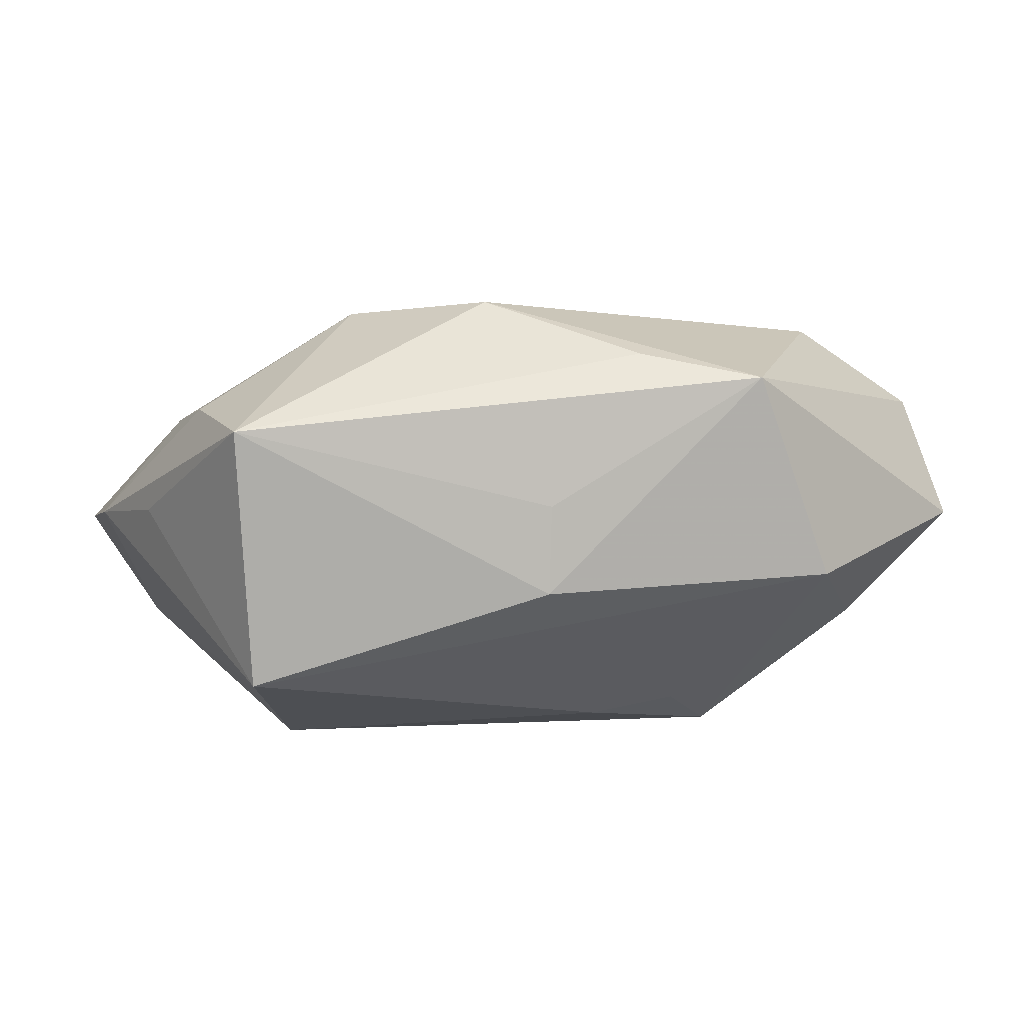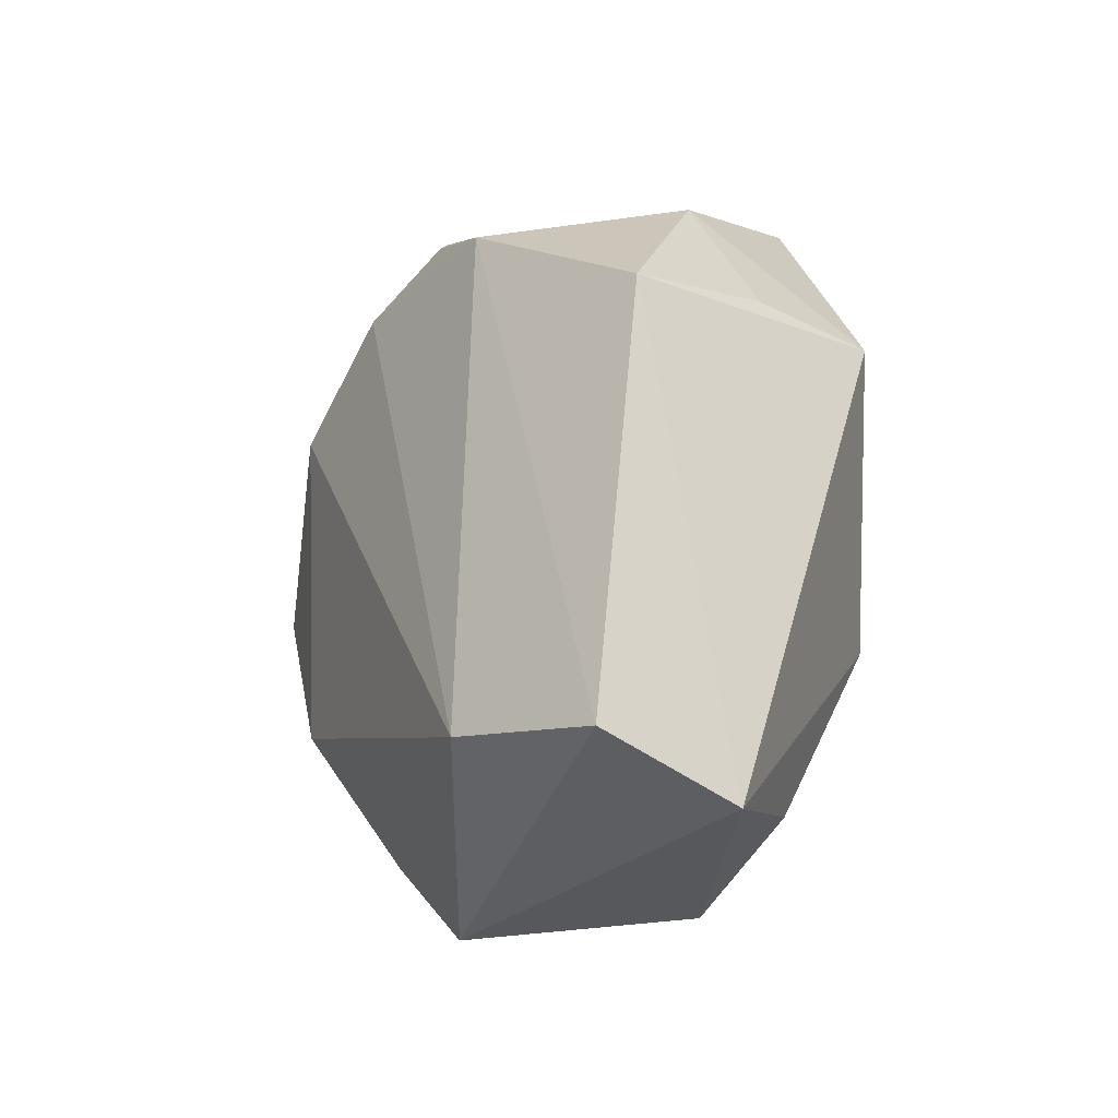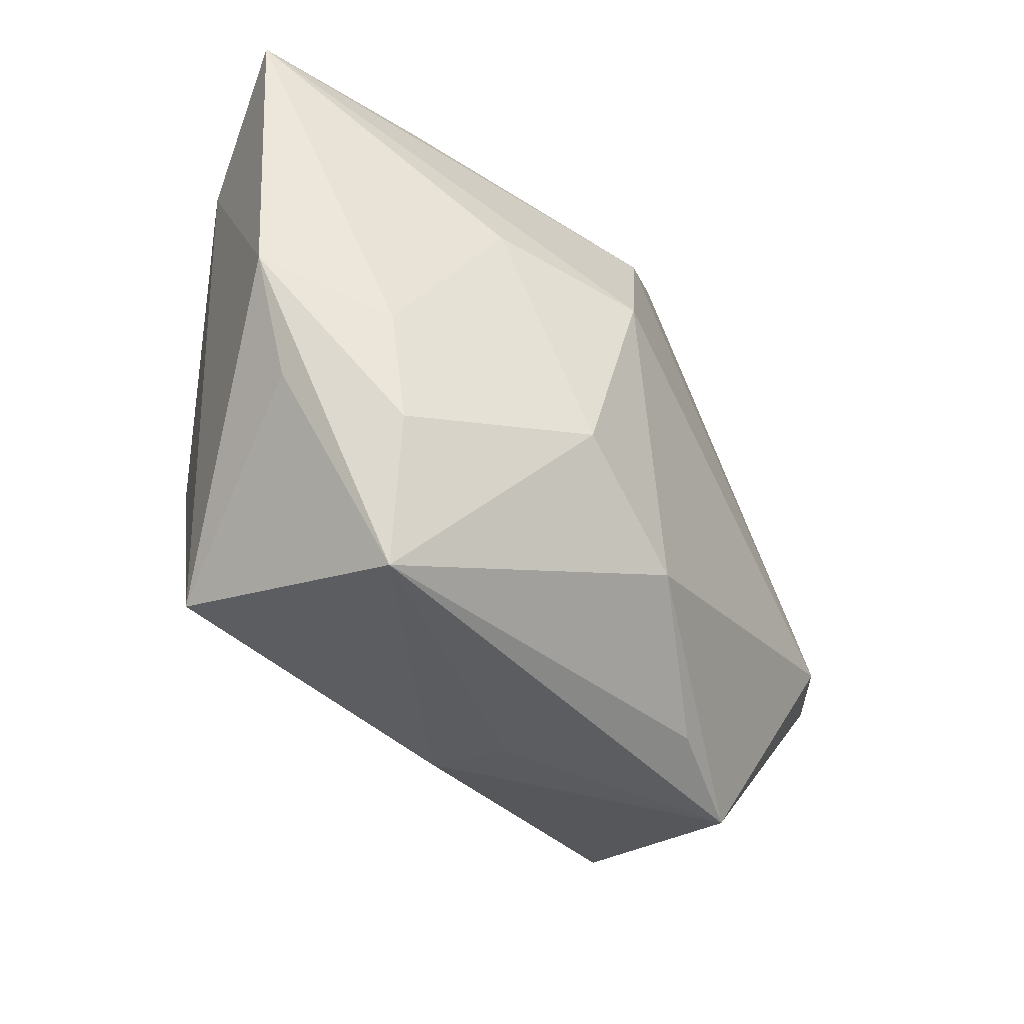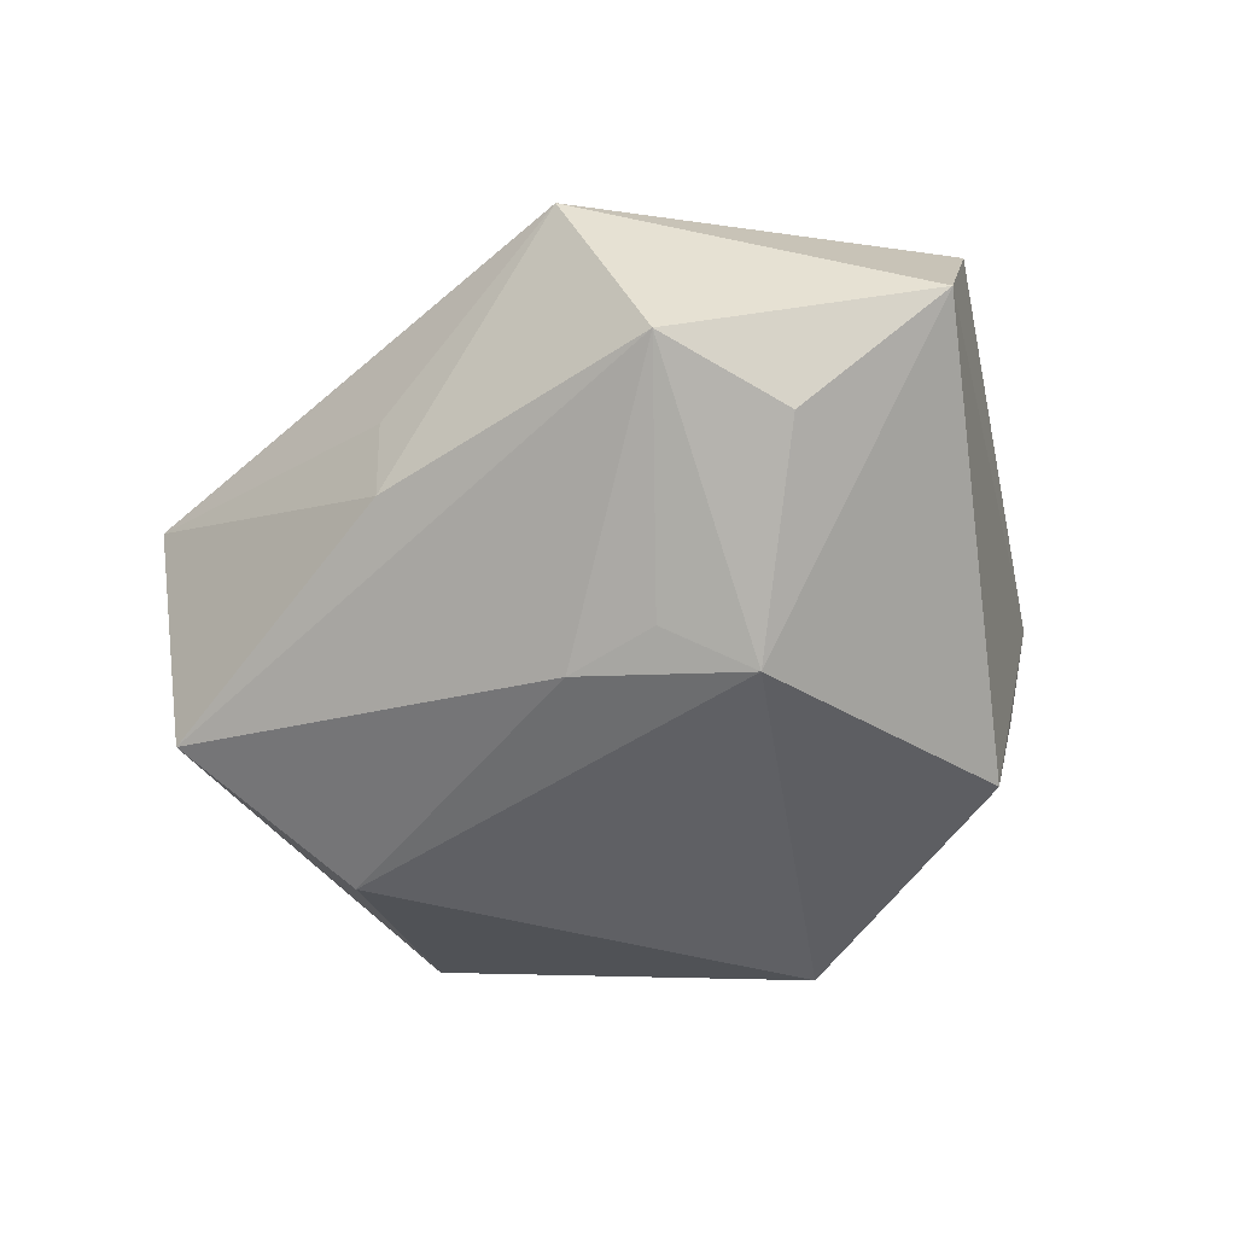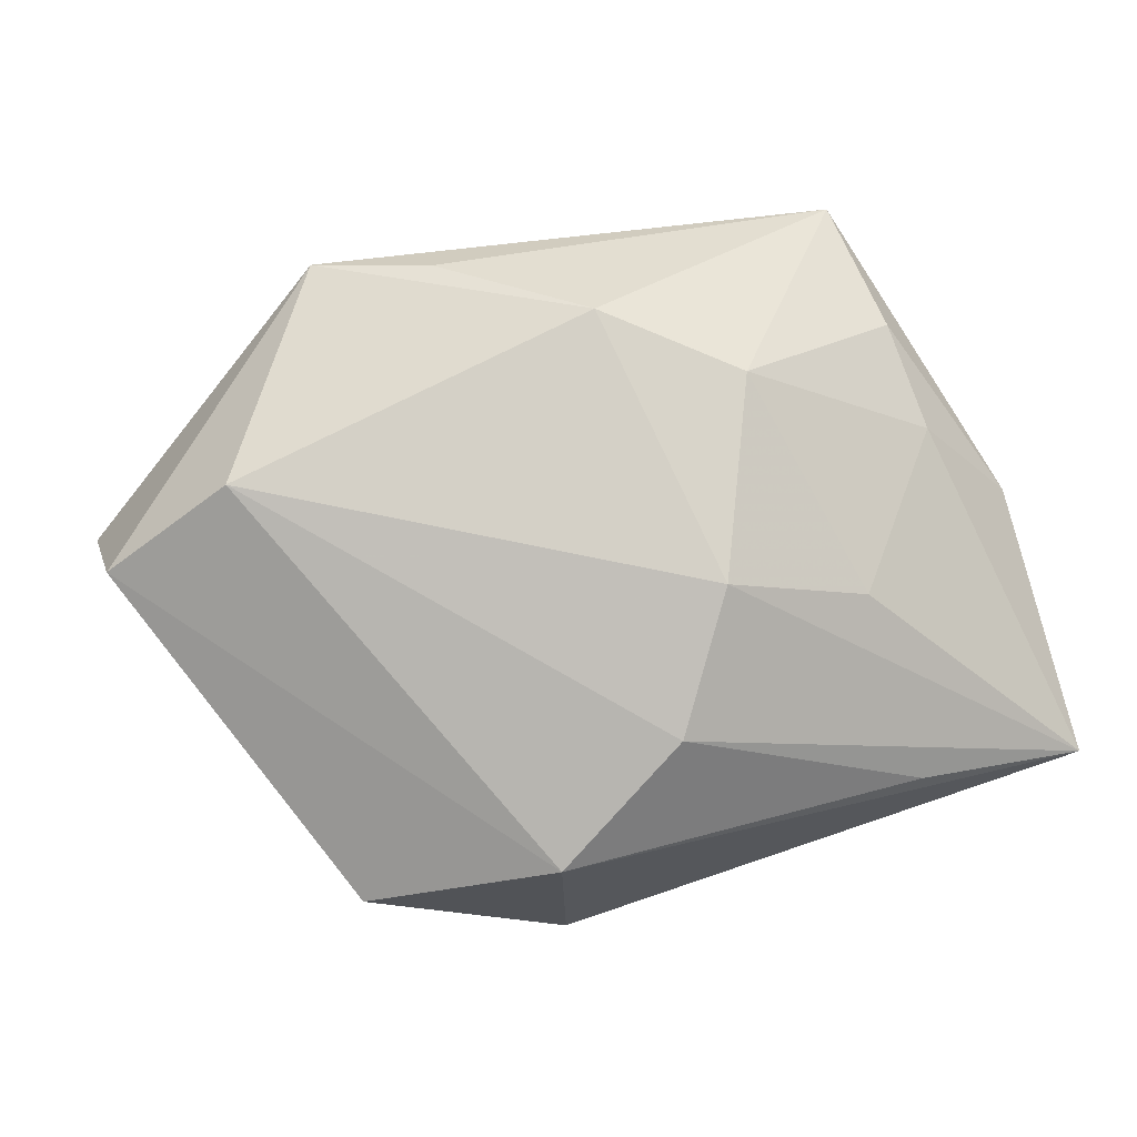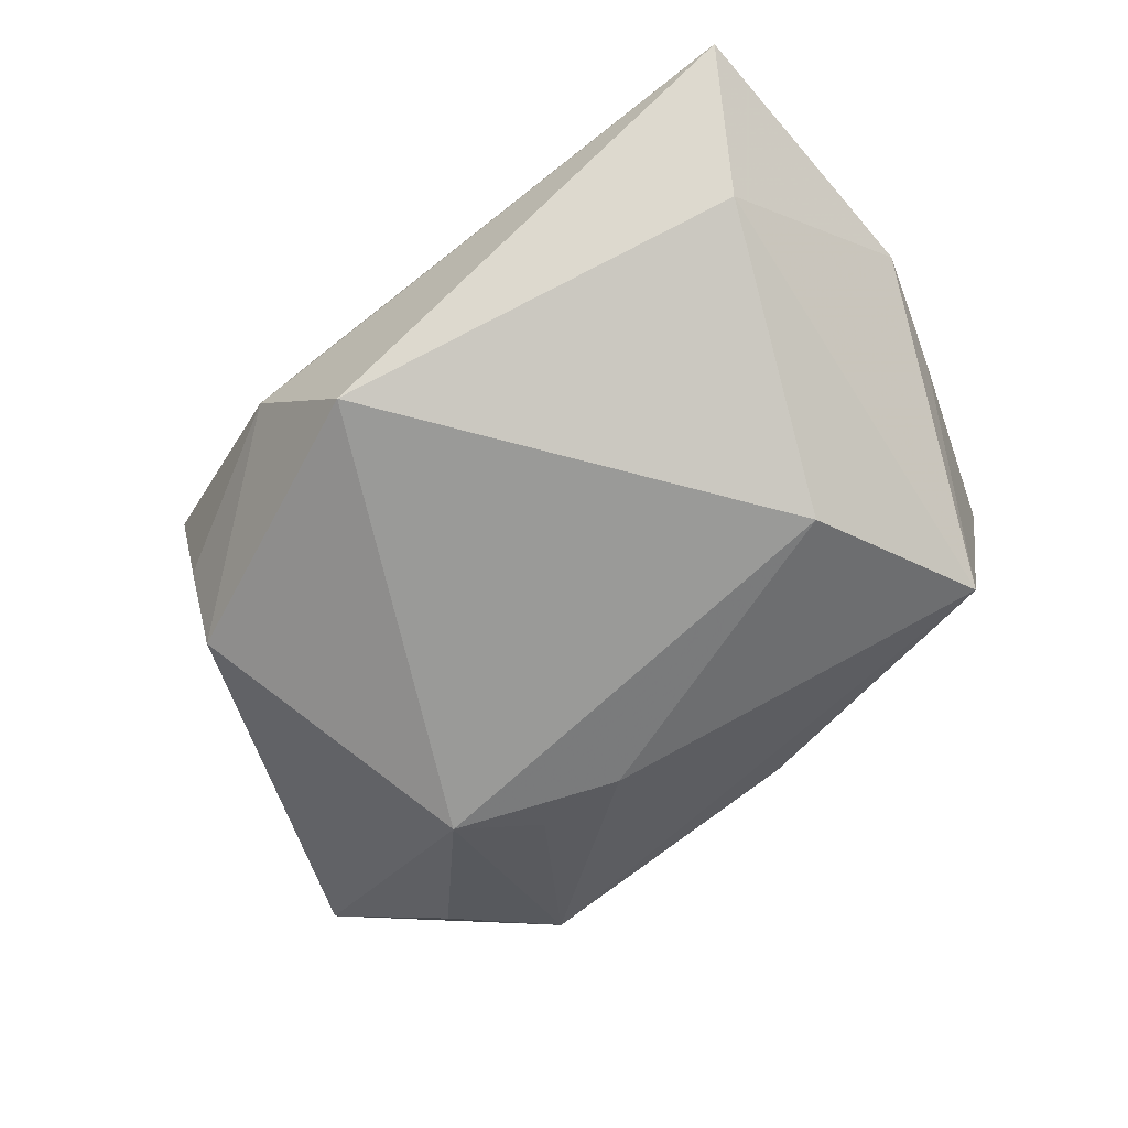
<metadata>
{"format":"obj","ext":"obj","renderer":"f3d","projection":"perspective","resolution":1024,"background":"white","views":[{"elev":3.8,"azim":-17.0,"up":"+Z"},{"elev":3.6,"azim":70.3,"up":"+Y"},{"elev":-29.3,"azim":-57.5,"up":"+Y"},{"elev":-43.4,"azim":33.7,"up":"+Z"},{"elev":76.1,"azim":162.0,"up":"+Z"},{"elev":-69.2,"azim":-142.7,"up":"+Z"}]}
</metadata>
<code>
v -0.007352 -0.01987 0.02538
v -0.03404 -0.02372 -0.01557
v 0.01848 -0.03659 0.01711
v -0.03822 -0.0009144 0.0122
v 0.02743 -0.03414 -0.00438
v -0.0446 0.03499 -0.001107
v -0.04275 -0.006663 0.0023
v 0.03309 0.02732 0.004496
v 0.02271 -0.009718 -0.02376
v 0.03509 -0.02339 -0.009716
v -0.03792 0.02366 -0.01236
v 0.04959 -0.01964 0.001054
v 0.01352 0.03499 -0.008813
v 0.006498 -0.0316 0.01965
v 0.01286 0.03173 0.01349
v 0.002963 0.03323 -0.02376
v 0.03324 -0.01454 0.02247
v -0.03777 -0.01265 0.01359
v 0.006483 -0.01658 -0.02142
v 0.03092 0.0205 -0.01986
v -0.003831 -0.03301 0.003506
v -0.02628 0.03319 0.005363
v 0.01612 -0.01646 -0.02
v -0.003923 -0.03248 -0.005813
v -0.01998 -0.009189 0.02423
v -0.04636 0.005555 0.001377
v -0.0264 -0.00461 -0.02376
v -0.02533 0.01492 0.01668
v 0.03118 0.02496 -0.008774
v -0.03655 -0.02777 0.01152
v 0.04799 -0.01199 0.01407
v -0.01097 0.0111 0.02441
v -0.002256 0.02385 0.01985
f 2 11 27
f 27 11 16
f 16 6 13
f 11 6 16
f 13 6 15
f 25 1 32
f 30 1 25
f 14 30 3
f 3 1 14
f 14 1 30
f 3 31 17
f 17 1 3
f 32 1 17
f 31 15 17
f 30 2 24
f 7 2 30
f 11 2 26
f 26 6 11
f 2 7 26
f 26 7 30
f 20 16 13
f 22 15 6
f 32 6 28
f 28 25 32
f 32 17 33
f 33 17 15
f 15 22 33
f 33 6 32
f 33 22 6
f 3 30 21
f 21 24 3
f 30 24 21
f 12 31 3
f 6 26 4
f 4 28 6
f 25 28 4
f 8 15 31
f 31 12 8
f 8 12 20
f 13 15 8
f 18 26 30
f 18 4 26
f 30 25 18
f 25 4 18
f 29 20 13
f 13 8 29
f 29 8 20
f 20 12 9
f 27 16 9
f 16 20 9
f 5 24 2
f 3 24 5
f 5 12 3
f 19 2 27
f 27 9 19
f 19 5 2
f 10 9 12
f 12 5 10
f 10 5 9
f 9 5 23
f 23 19 9
f 5 19 23

</code>
